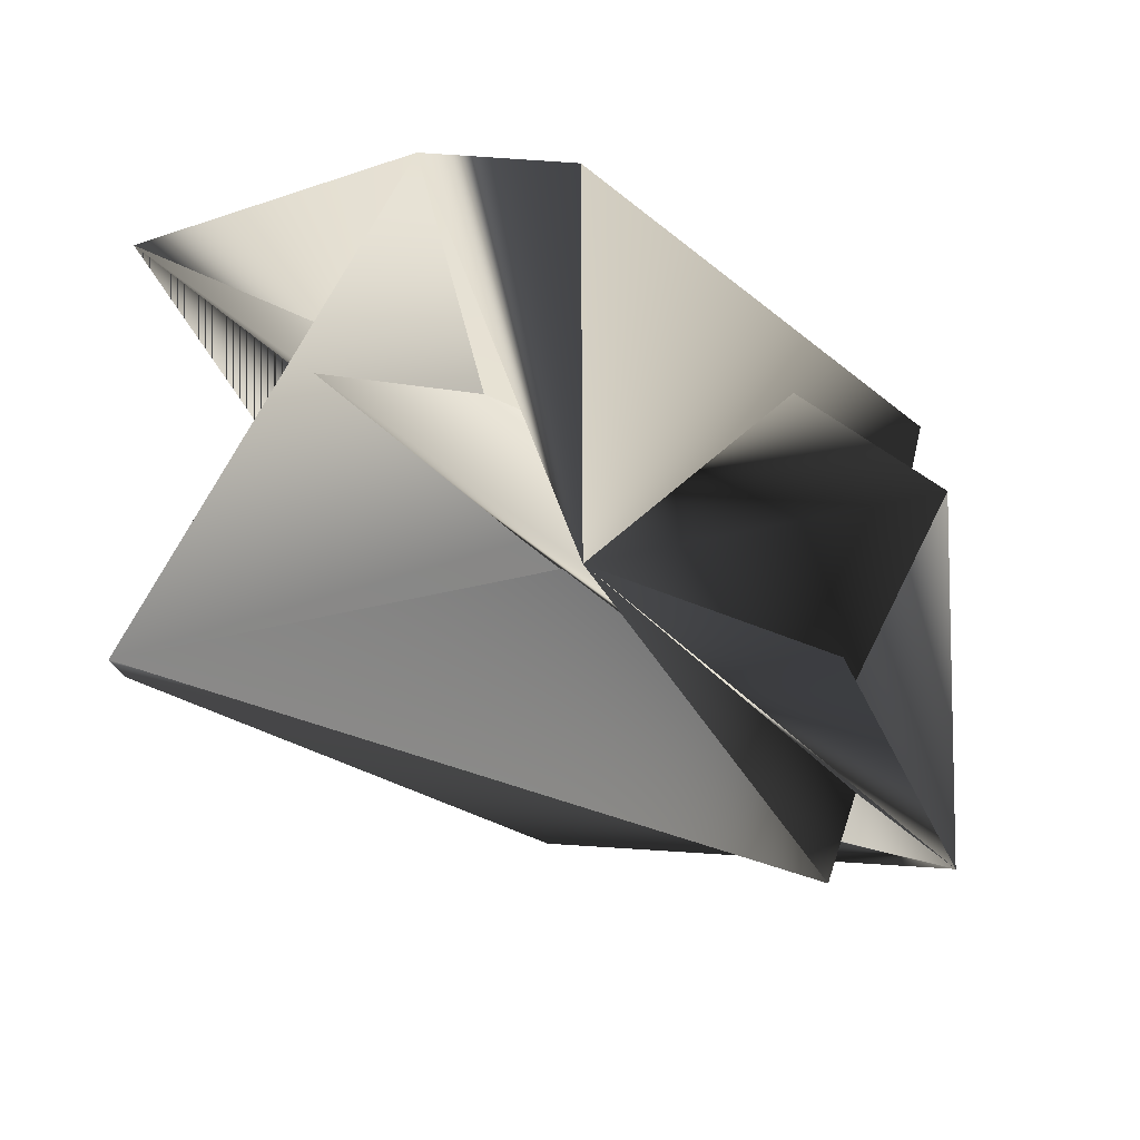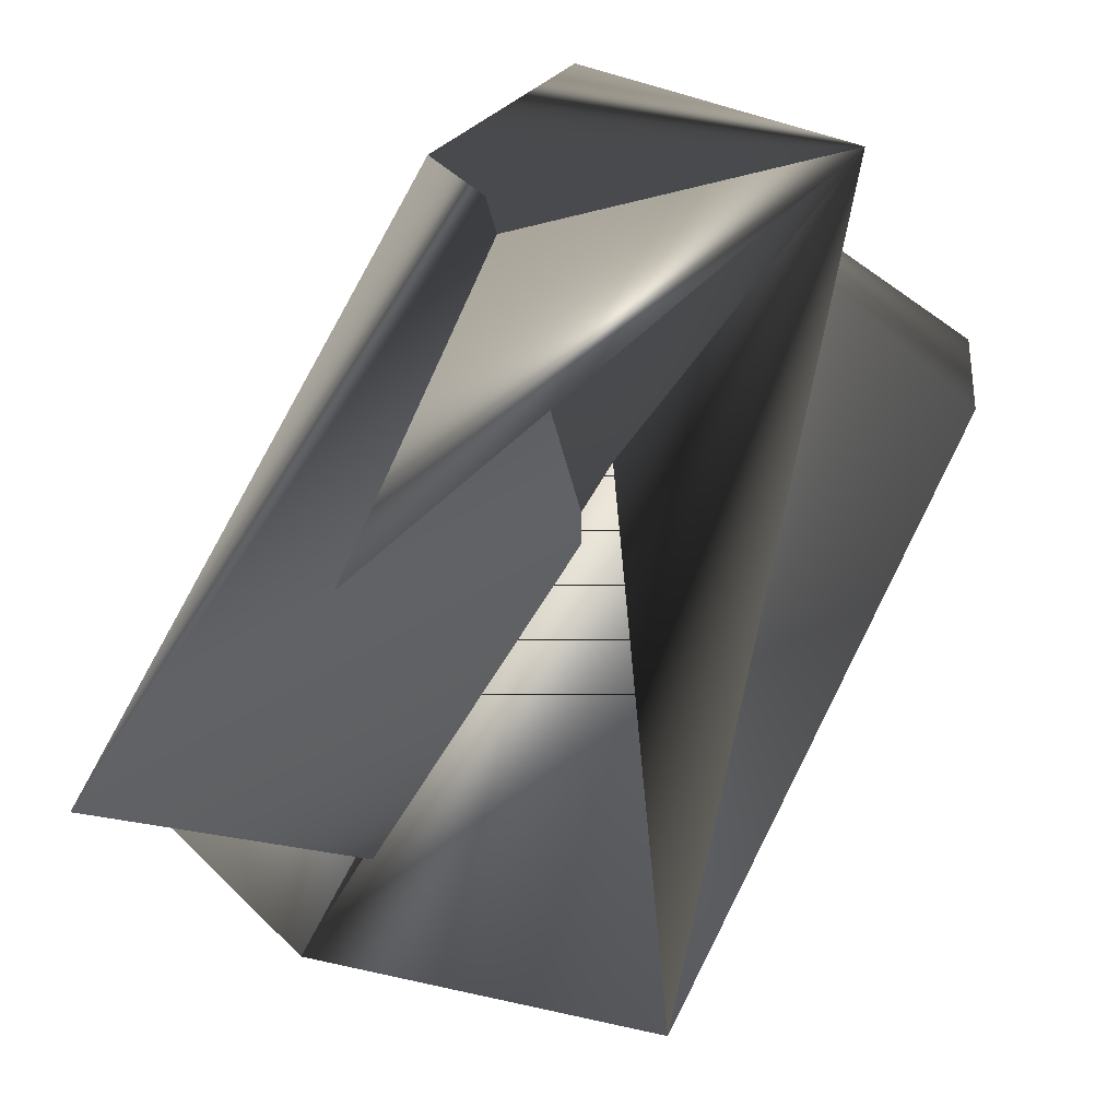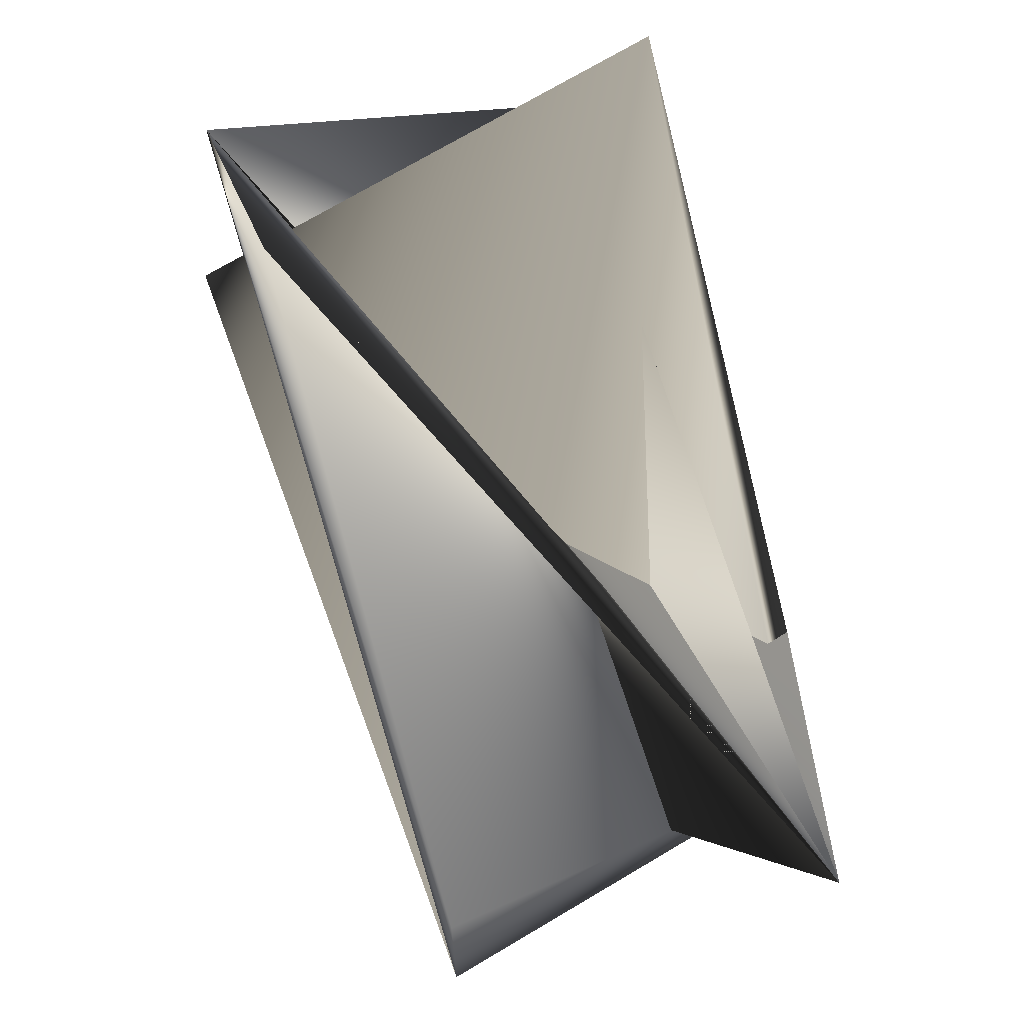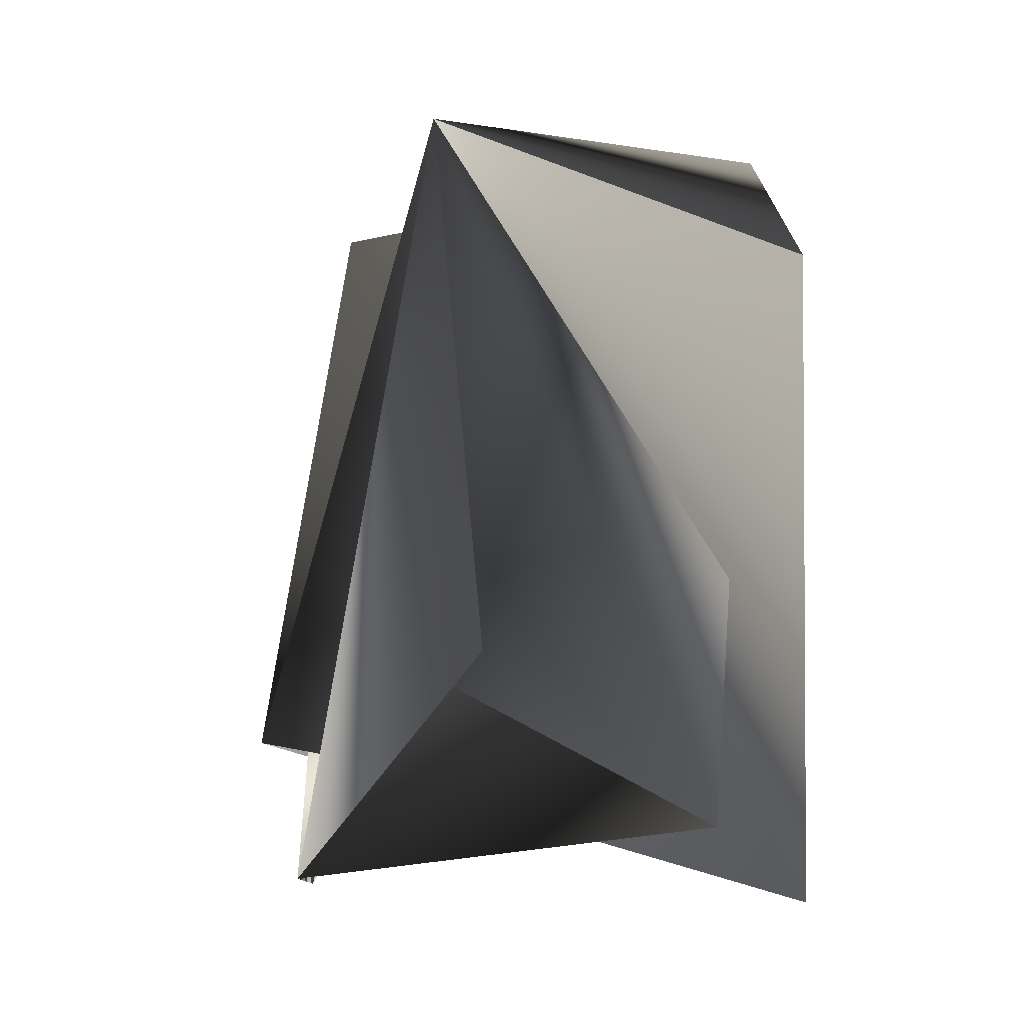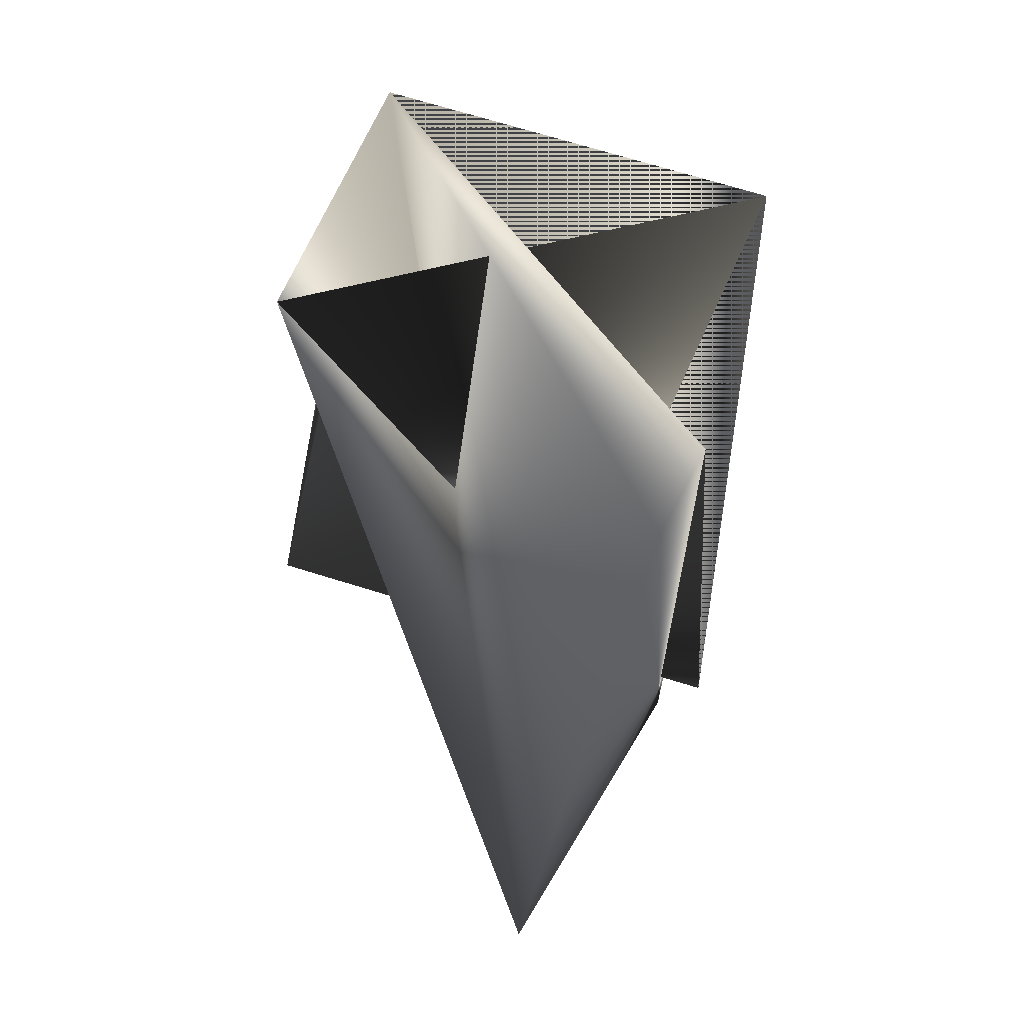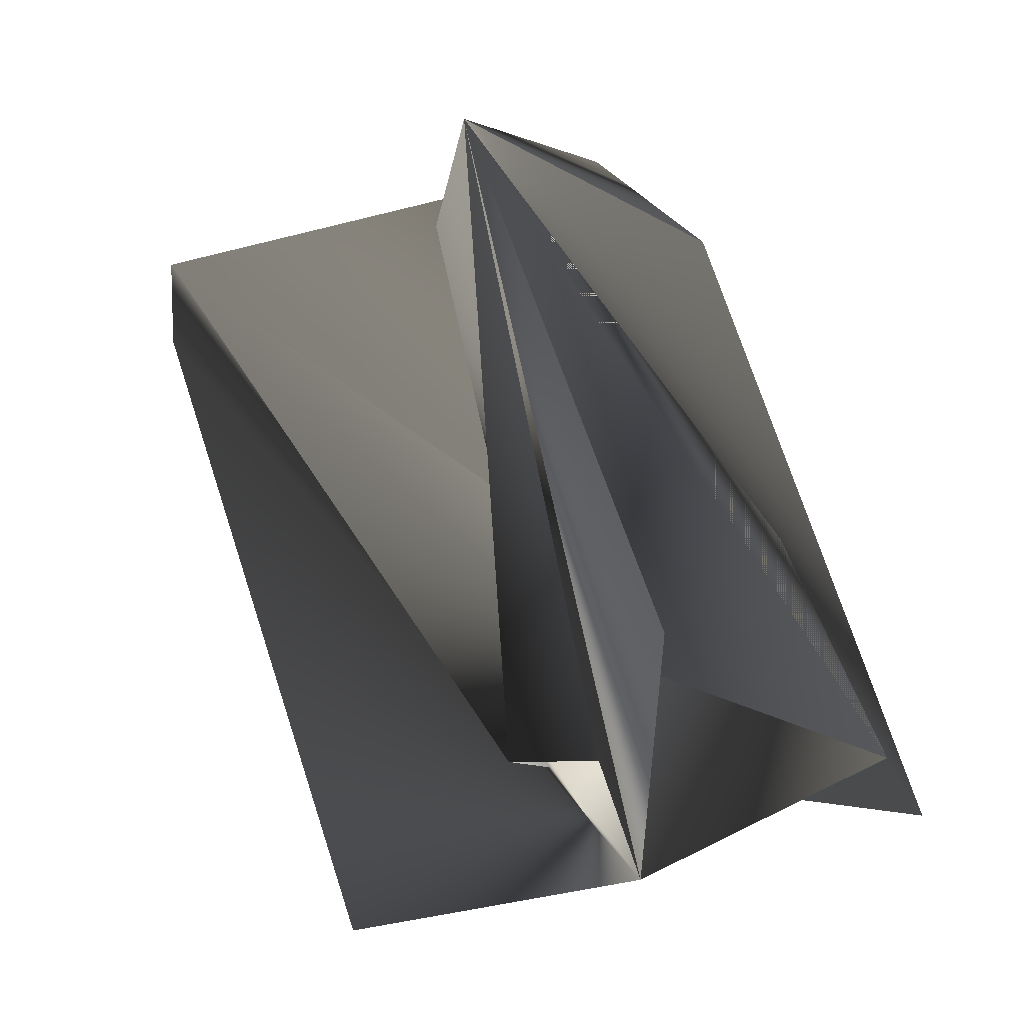
<metadata>
{"format":"obj","ext":"obj","renderer":"f3d","projection":"perspective","resolution":1024,"background":"white","views":[{"elev":78.1,"azim":80.8,"up":"+Z"},{"elev":-32.0,"azim":-77.5,"up":"+Z"},{"elev":-44.3,"azim":-177.7,"up":"+Y"},{"elev":12.3,"azim":161.7,"up":"+Z"},{"elev":-71.6,"azim":-26.0,"up":"+Y"},{"elev":10.8,"azim":123.3,"up":"+Z"}]}
</metadata>
<code>
v -0.03441 0.04 1.007
v -0.1205 0.08518 0.9935
v -0.1734 -0.02444 1.122
v -0.1413 0.08518 0.9743
v -0.09115 -0.09744 1.098
v -0.08736 -0.006797 1.135
v -0.03441 0.07141 0.9875
v -0.1734 0.006969 1.102
v -0.1772 -0.08367 1.084
v -0.05902 -0.01923 0.9504
v -0.09115 -0.09744 1.078
f 1 2 3
f 1 4 5
f 1 5 2
f 1 3 4
f 1 2 6
f 1 4 3
f 1 6 4
f 1 6 3
f 1 3 2
f 1 3 6
f 2 1 6
f 2 6 3
f 2 3 6
f 2 7 3
f 2 1 5
f 2 5 7
f 2 3 6
f 7 8 9
f 7 3 8
f 7 10 3
f 7 11 10
f 7 5 11
f 10 11 3
f 10 9 3
f 10 7 3
f 10 3 7
f 10 3 9
f 8 6 3
f 8 3 9
f 8 3 6
f 8 9 3
f 8 4 6
f 8 6 7
f 8 7 9
f 8 3 4
f 11 5 3
f 9 7 3
f 9 2 6
f 9 6 7
f 9 3 2
f 1 2 6
f 1 2 5
f 2 3 6
f 4 3 5
f 6 3 7
f 6 3 7

</code>
